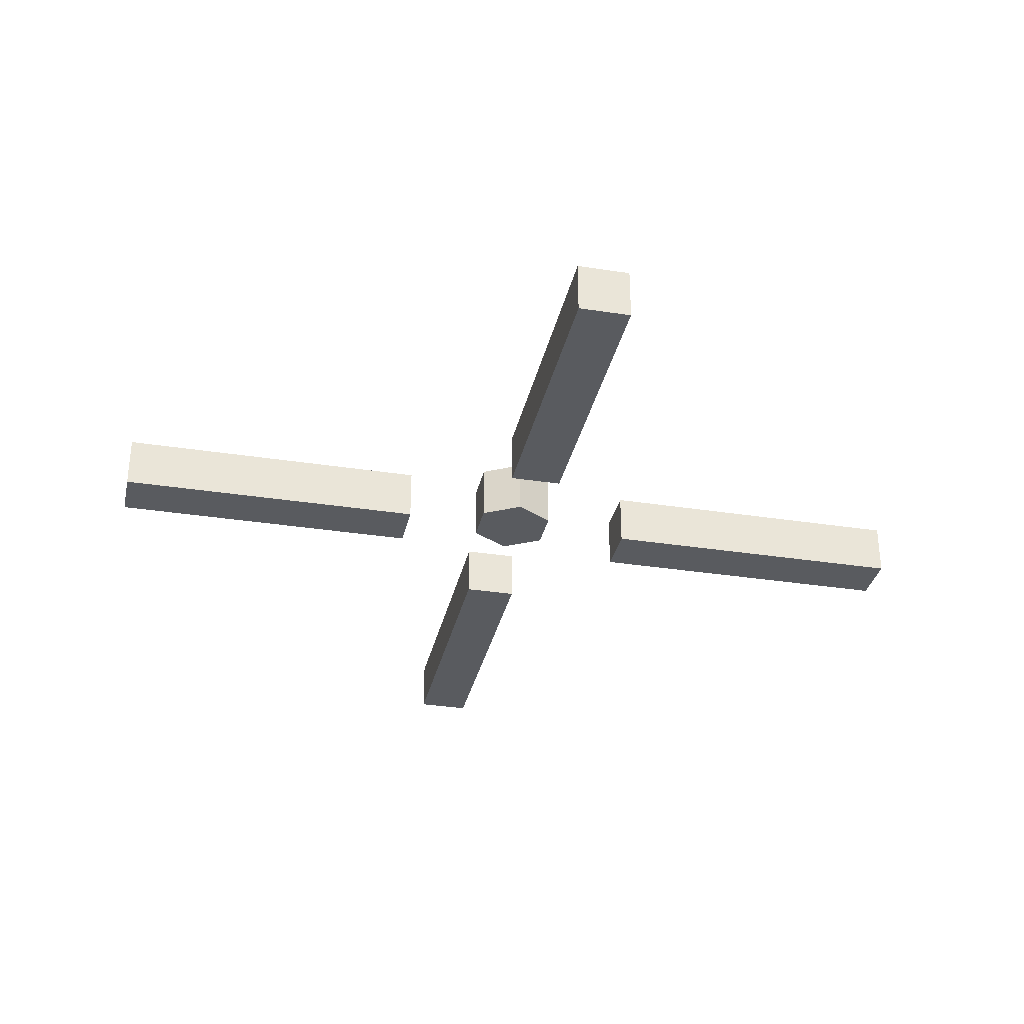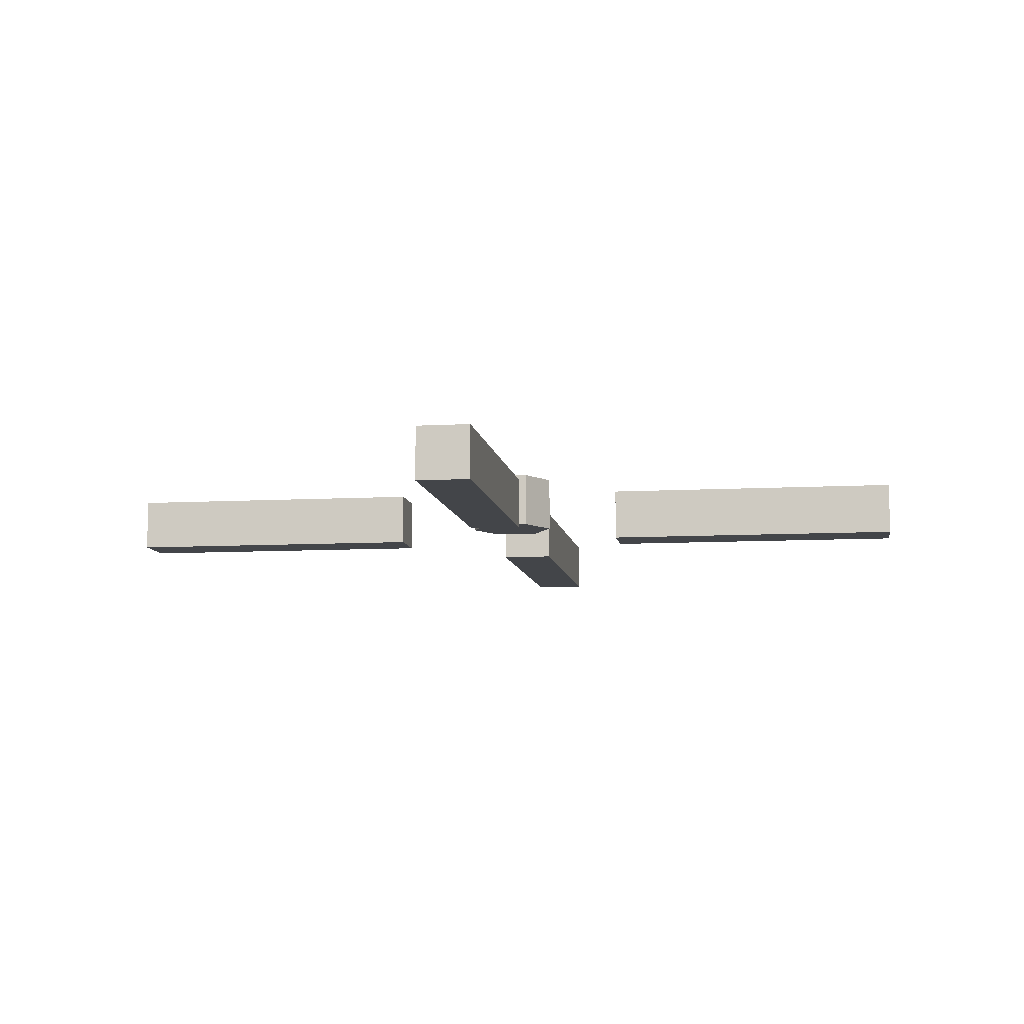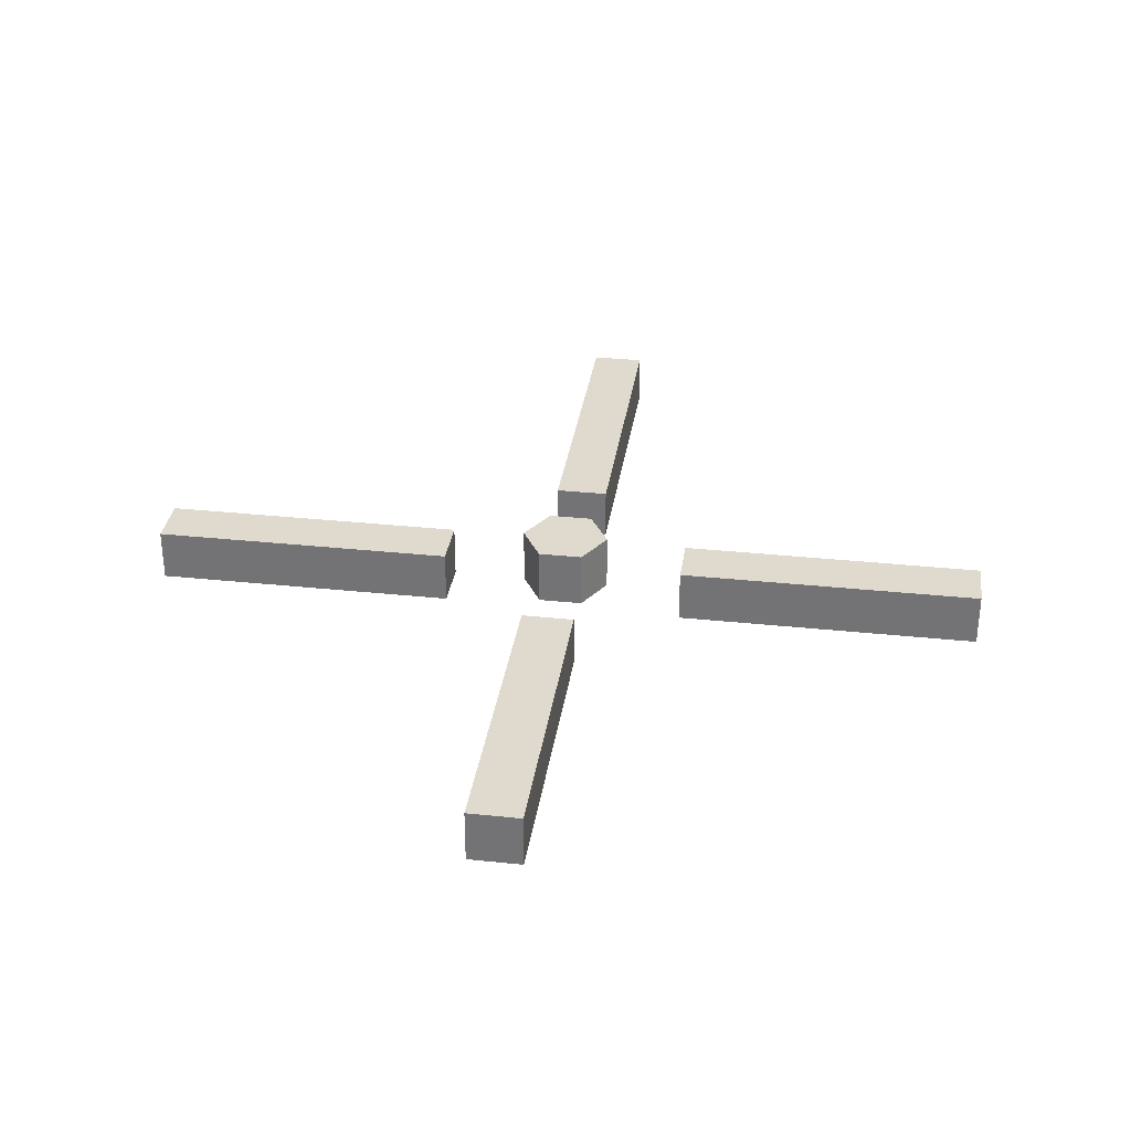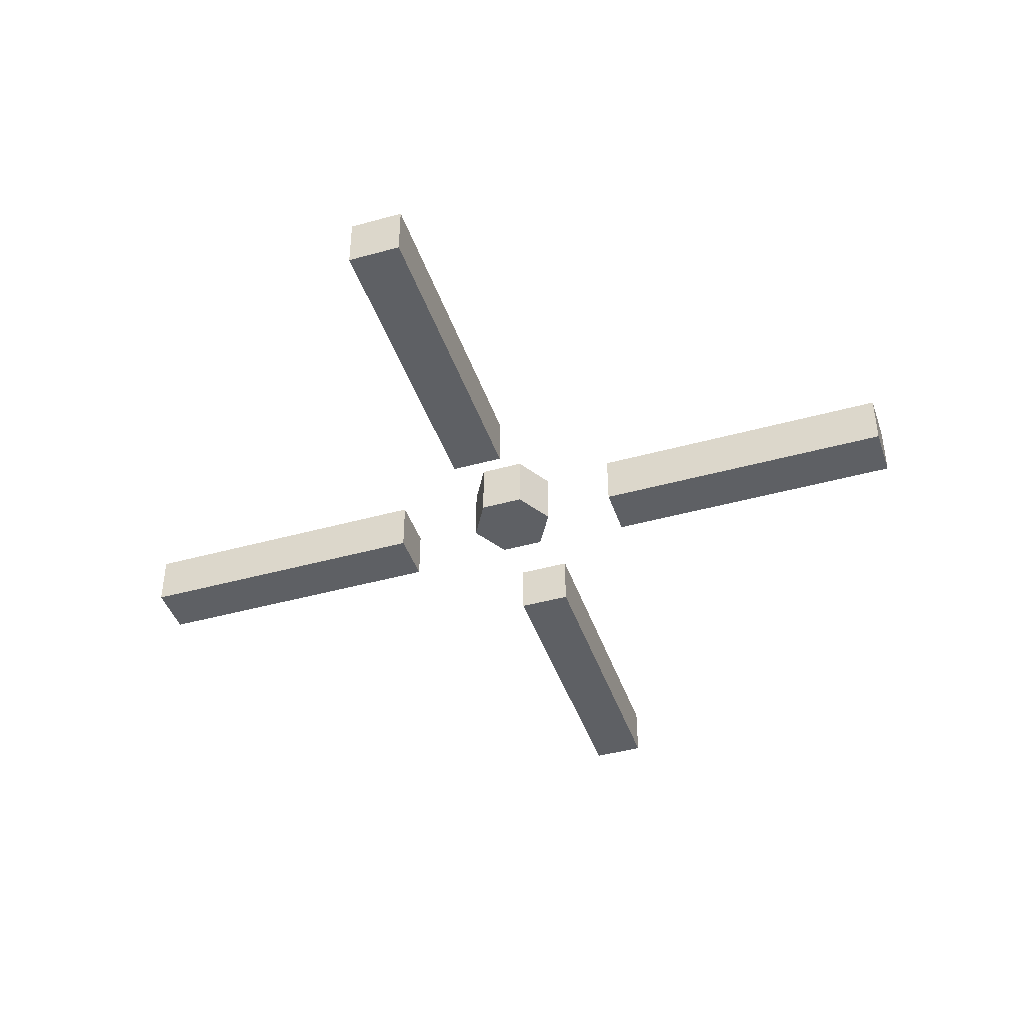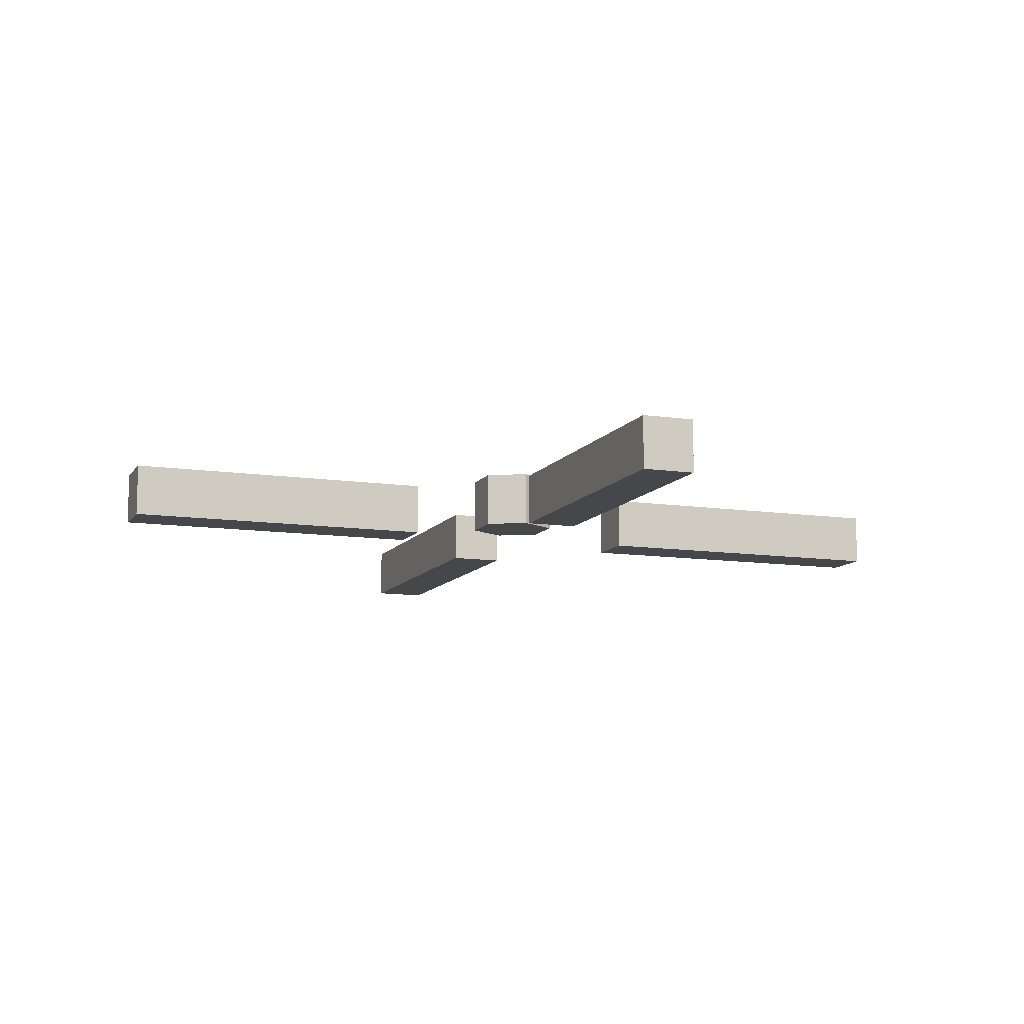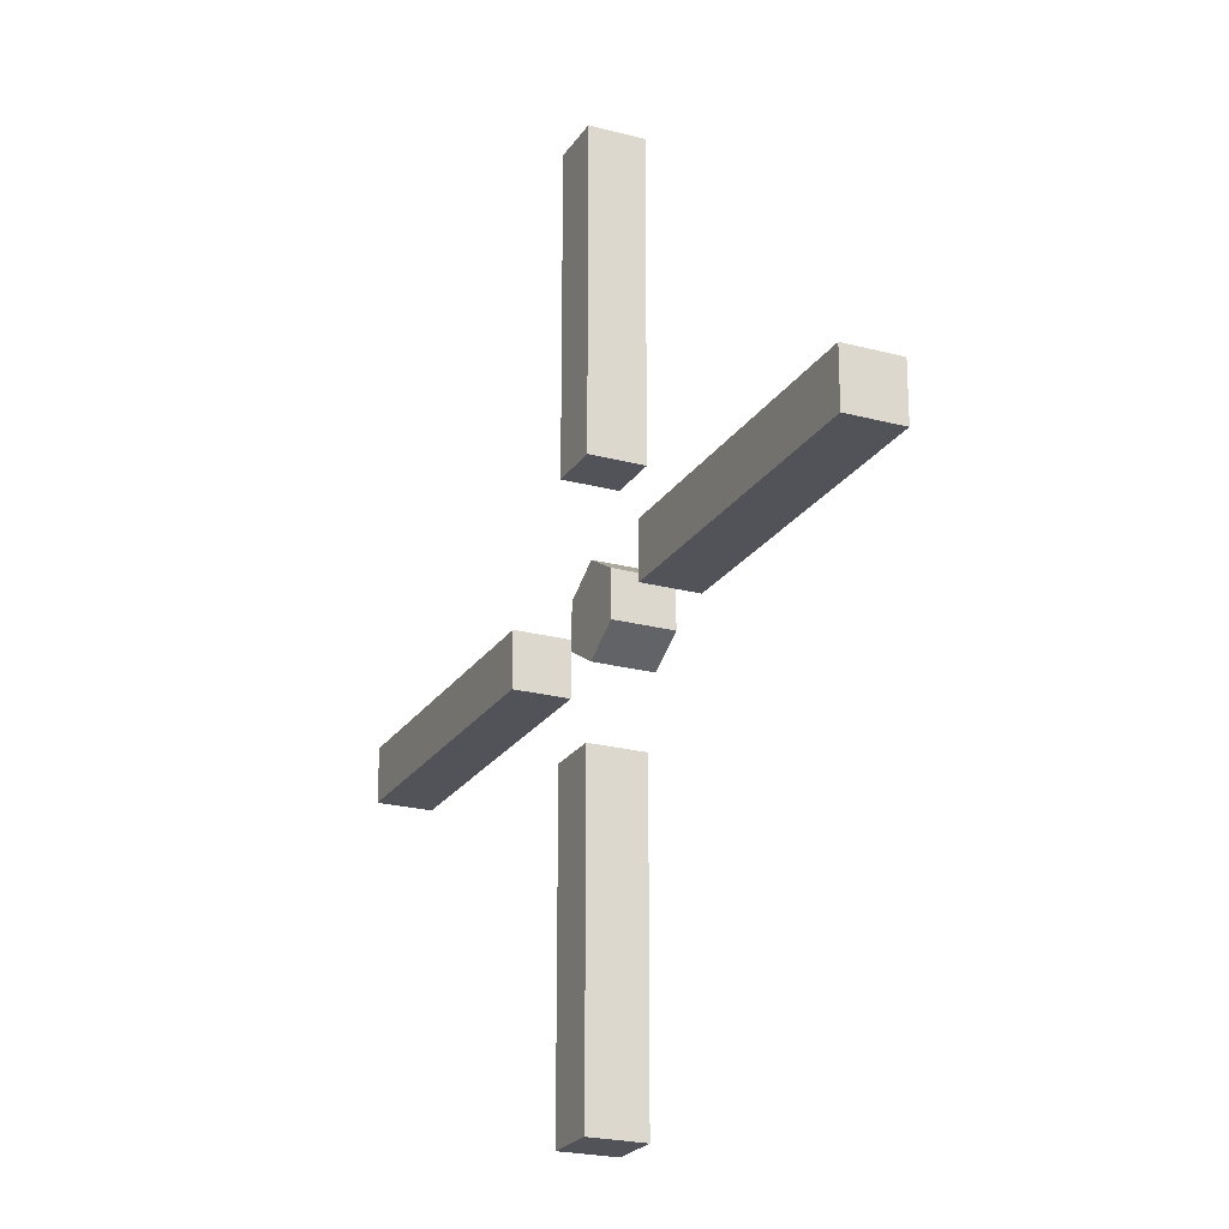
<metadata>
{"format":"obj","ext":"obj","renderer":"f3d","projection":"perspective","resolution":1024,"background":"white","views":[{"elev":-32.6,"azim":-12.2,"up":"+Z"},{"elev":-8.8,"azim":98.6,"up":"+Z"},{"elev":32.8,"azim":-81.7,"up":"+Z"},{"elev":-43.0,"azim":108.3,"up":"+Z"},{"elev":-10.8,"azim":159.4,"up":"+Z"},{"elev":-22.6,"azim":-114.7,"up":"+Y"}]}
</metadata>
<code>
g SM_Wep_Crosshair_04
v 0.0005878 0.0003394 0.000561
v 0.0005878 0.0003394 -0.0003156
v 0.0005878 -0.0003394 -0.0003156
v 0.0005878 -0.0003394 0.000561
v 0.0005878 -0.0003394 0.000561
v 0.0005878 -0.0003394 -0.0003156
v 0 -0.0006787 -0.0003156
v 0 -0.0006787 0.000561
v 0 -0.0006787 0.000561
v 0 -0.0006787 -0.0003156
v -0.0005878 -0.0003394 -0.0003156
v -0.0005878 -0.0003394 0.000561
v -0.0005878 -0.0003394 0.000561
v -0.0005878 -0.0003394 -0.0003156
v -0.0005878 0.0003394 -0.0003156
v -0.0005878 0.0003394 0.000561
v -0.0005878 0.0003394 0.000561
v -0.0005878 0.0003394 -0.0003156
v 0 0.0006787 -0.0003156
v 0 0.0006787 0.000561
v 0 0.0006787 0.000561
v 0 0.0006787 -0.0003156
v 0.0005878 0.0003394 -0.0003156
v 0.0005878 0.0003394 0.000561
v -0.006792 -0.0004092 0.0002574
v -0.006792 -0.0004092 -0.000561
v -0.006792 0.0004092 -0.000561
v -0.006792 0.0004092 0.0002574
v -0.006792 -0.0004092 -0.000561
v -0.001904 -0.0004092 -0.000561
v -0.001904 0.0004092 -0.000561
v -0.006792 0.0004092 -0.000561
v 0.006792 -0.0004092 -0.000561
v 0.006792 -0.0004092 0.0002574
v 0.006792 0.0004092 0.0002574
v 0.006792 0.0004092 -0.000561
v -0.001904 -0.0004092 0.0002574
v -0.006792 -0.0004092 0.0002574
v -0.006792 0.0004092 0.0002574
v -0.001904 0.0004092 0.0002574
v -0.006792 0.0004092 0.0002574
v -0.006792 0.0004092 -0.000561
v -0.001904 0.0004092 -0.000561
v -0.001904 0.0004092 0.0002574
v -0.001904 -0.0004092 0.0002574
v -0.001904 -0.0004092 -0.000561
v -0.006792 -0.0004092 -0.000561
v -0.006792 -0.0004092 0.0002574
v 0.001904 -0.0004092 -0.000561
v 0.006792 -0.0004092 -0.000561
v 0.006792 0.0004092 -0.000561
v 0.001904 0.0004092 -0.000561
v 0.006792 -0.0004092 0.0002574
v 0.006792 -0.0004092 -0.000561
v 0.001904 -0.0004092 -0.000561
v 0.001904 -0.0004092 0.0002574
v 0.006792 -0.0004092 0.0002574
v 0.001904 -0.0004092 0.0002574
v 0.001904 0.0004092 0.0002574
v 0.006792 0.0004092 0.0002574
v 0.001904 0.0004092 -0.000561
v 0.006792 0.0004092 -0.000561
v 0.006792 0.0004092 0.0002574
v 0.001904 0.0004092 0.0002574
v -0.001904 0.0004092 0.0002574
v -0.001904 0.0004092 -0.000561
v -0.001904 -0.0004092 -0.000561
v -0.001904 -0.0004092 0.0002574
v 0.001904 -0.0004092 0.0002574
v 0.001904 -0.0004092 -0.000561
v 0.001904 0.0004092 -0.000561
v 0.001904 0.0004092 0.0002574
v 0.0004092 -0.006644 0.0002574
v 0.0004092 -0.006644 -0.000561
v -0.0004092 -0.006644 -0.000561
v -0.0004092 -0.006644 0.0002574
v 0.0004092 -0.006644 -0.000561
v 0.0004092 -0.001904 -0.000561
v -0.0004092 -0.001904 -0.000561
v -0.0004092 -0.006644 -0.000561
v 0.0004092 0.006644 -0.000561
v 0.0004092 0.006644 0.0002574
v -0.0004092 0.006644 0.0002574
v -0.0004092 0.006644 -0.000561
v 0.0004092 -0.001904 0.0002574
v 0.0004092 -0.006644 0.0002574
v -0.0004092 -0.006644 0.0002574
v -0.0004092 -0.001904 0.0002574
v -0.0004092 -0.006644 0.0002574
v -0.0004092 -0.006644 -0.000561
v -0.0004092 -0.001904 -0.000561
v -0.0004092 -0.001904 0.0002574
v 0.0004092 -0.001904 0.0002574
v 0.0004092 -0.001904 -0.000561
v 0.0004092 -0.006644 -0.000561
v 0.0004092 -0.006644 0.0002574
v 0.0004092 0.001904 -0.000561
v 0.0004092 0.006644 -0.000561
v -0.0004092 0.006644 -0.000561
v -0.0004092 0.001904 -0.000561
v 0.0004092 0.006644 0.0002574
v 0.0004092 0.006644 -0.000561
v 0.0004092 0.001904 -0.000561
v 0.0004092 0.001904 0.0002574
v 0.0004092 0.006644 0.0002574
v 0.0004092 0.001904 0.0002574
v -0.0004092 0.001904 0.0002574
v -0.0004092 0.006644 0.0002574
v -0.0004092 0.001904 -0.000561
v -0.0004092 0.006644 -0.000561
v -0.0004092 0.006644 0.0002574
v -0.0004092 0.001904 0.0002574
v -0.0004092 -0.001904 0.0002574
v -0.0004092 -0.001904 -0.000561
v 0.0004092 -0.001904 -0.000561
v 0.0004092 -0.001904 0.0002574
v 0.0004092 0.001904 0.0002574
v 0.0004092 0.001904 -0.000561
v -0.0004092 0.001904 -0.000561
v -0.0004092 0.001904 0.0002574
v 0.0005878 -0.0003394 0.000561
v 0 0 0.000561
v 0.0005878 0.0003394 0.000561
v 0 -0.0006787 0.000561
v 0 0.0006787 0.000561
v -0.0005878 -0.0003394 0.000561
v -0.0005878 0.0003394 0.000561
v 0.0005878 0.0003394 -0.0003156
v 0 0 -0.0003156
v 0.0005878 -0.0003394 -0.0003156
v 0 0.0006787 -0.0003156
v 0 -0.0006787 -0.0003156
v -0.0005878 0.0003394 -0.0003156
v -0.0005878 -0.0003394 -0.0003156
g SM_Wep_Crosshair_04_0
f 3 2 1
f 4 3 1
f 7 6 5
f 8 7 5
f 11 10 9
f 12 11 9
f 15 14 13
f 16 15 13
f 19 18 17
f 20 19 17
f 23 22 21
f 24 23 21
f 27 26 25
f 28 27 25
f 31 30 29
f 32 31 29
f 35 34 33
f 36 35 33
f 39 38 37
f 40 39 37
f 43 42 41
f 44 43 41
f 47 46 45
f 48 47 45
f 51 50 49
f 52 51 49
f 55 54 53
f 56 55 53
f 59 58 57
f 60 59 57
f 63 62 61
f 64 63 61
f 67 66 65
f 68 67 65
f 71 70 69
f 72 71 69
f 75 74 73
f 76 75 73
f 79 78 77
f 80 79 77
f 83 82 81
f 84 83 81
f 87 86 85
f 88 87 85
f 91 90 89
f 92 91 89
f 95 94 93
f 96 95 93
f 99 98 97
f 100 99 97
f 103 102 101
f 104 103 101
f 107 106 105
f 108 107 105
f 111 110 109
f 112 111 109
f 115 114 113
f 116 115 113
f 119 118 117
f 120 119 117
f 123 122 121
f 121 122 124
f 125 122 123
f 124 122 126
f 127 122 125
f 126 122 127
f 130 129 128
f 128 129 131
f 132 129 130
f 131 129 133
f 134 129 132
f 133 129 134

</code>
